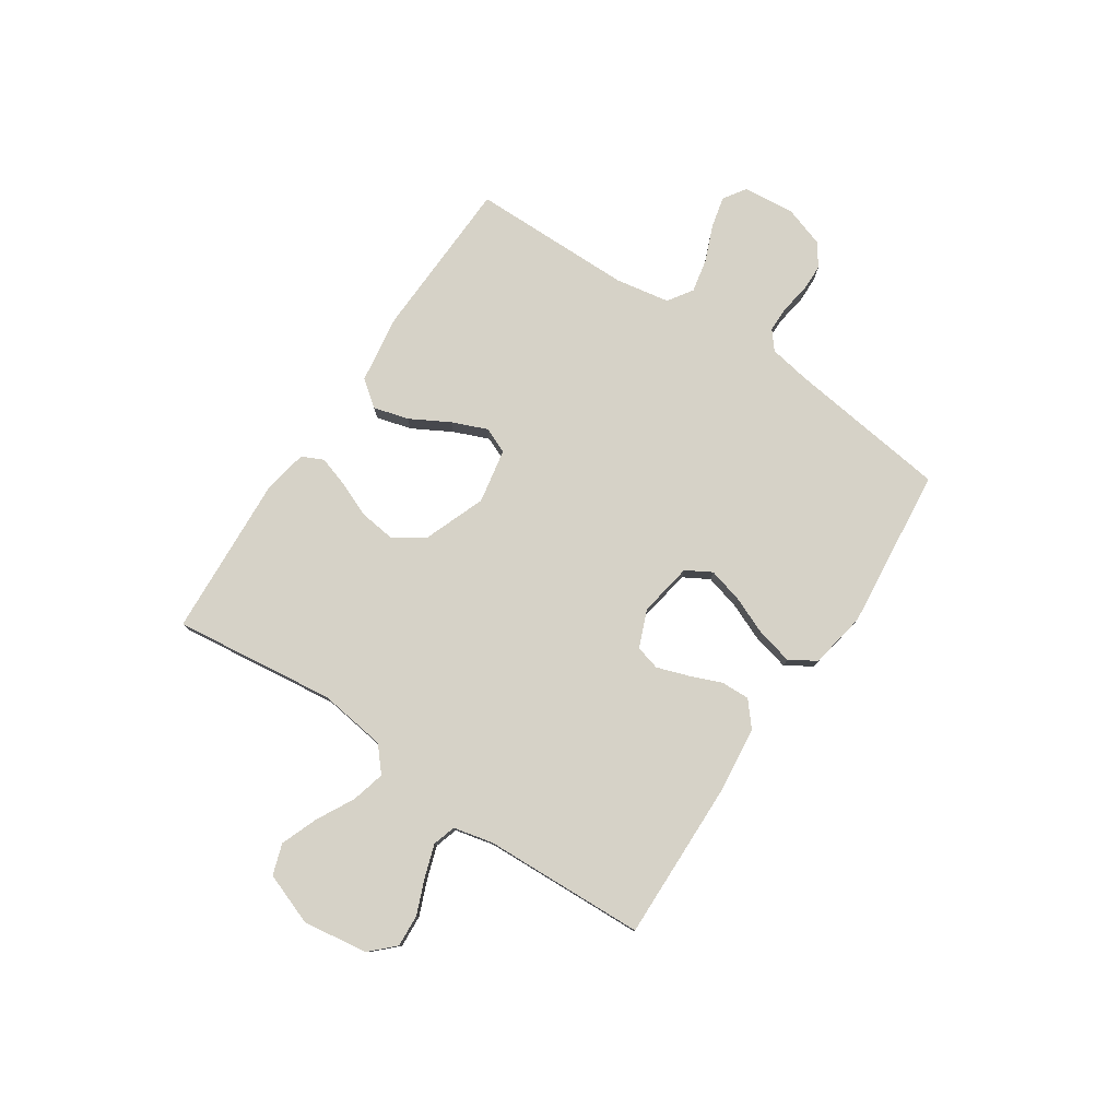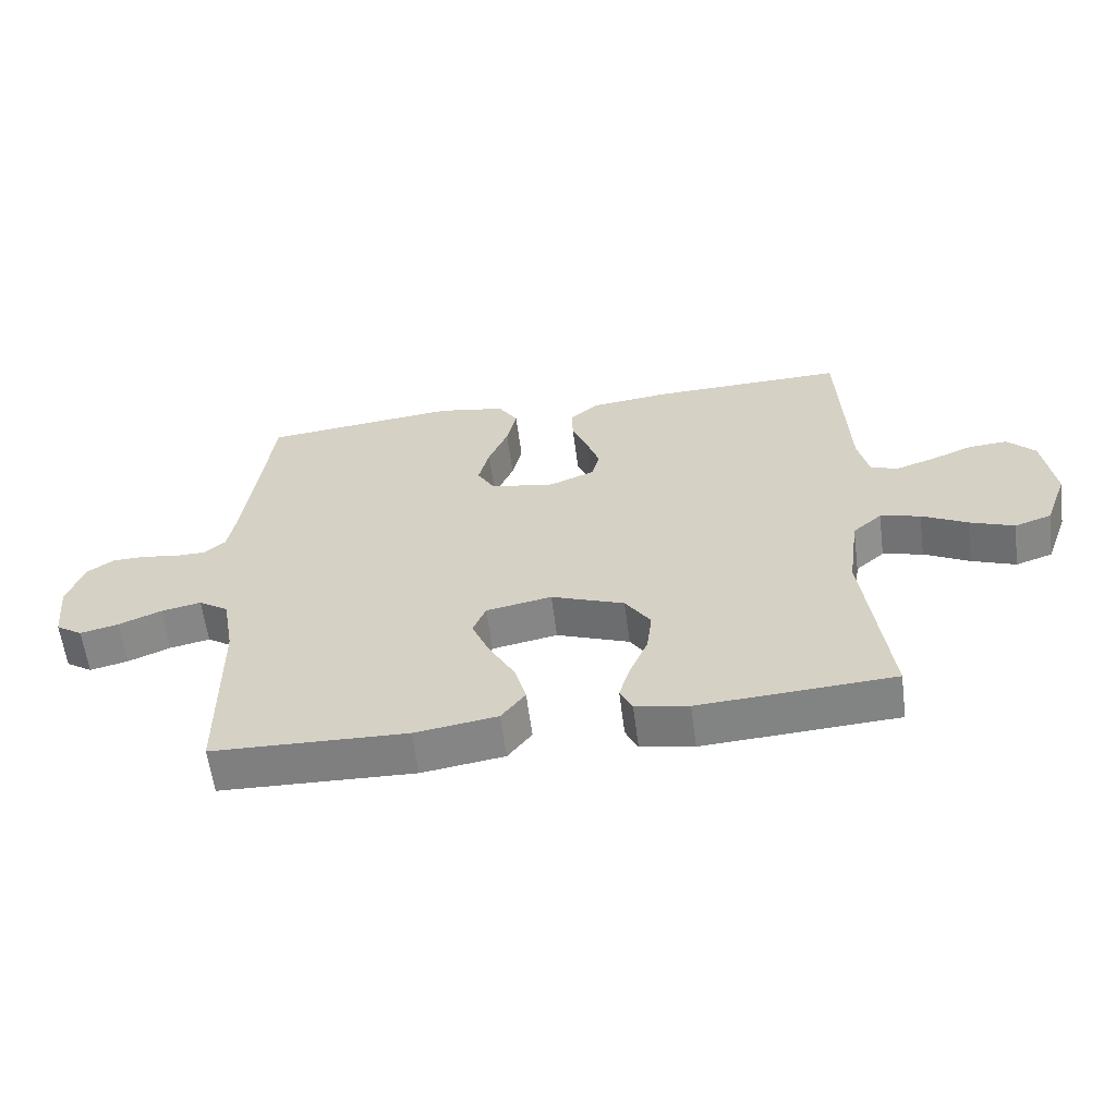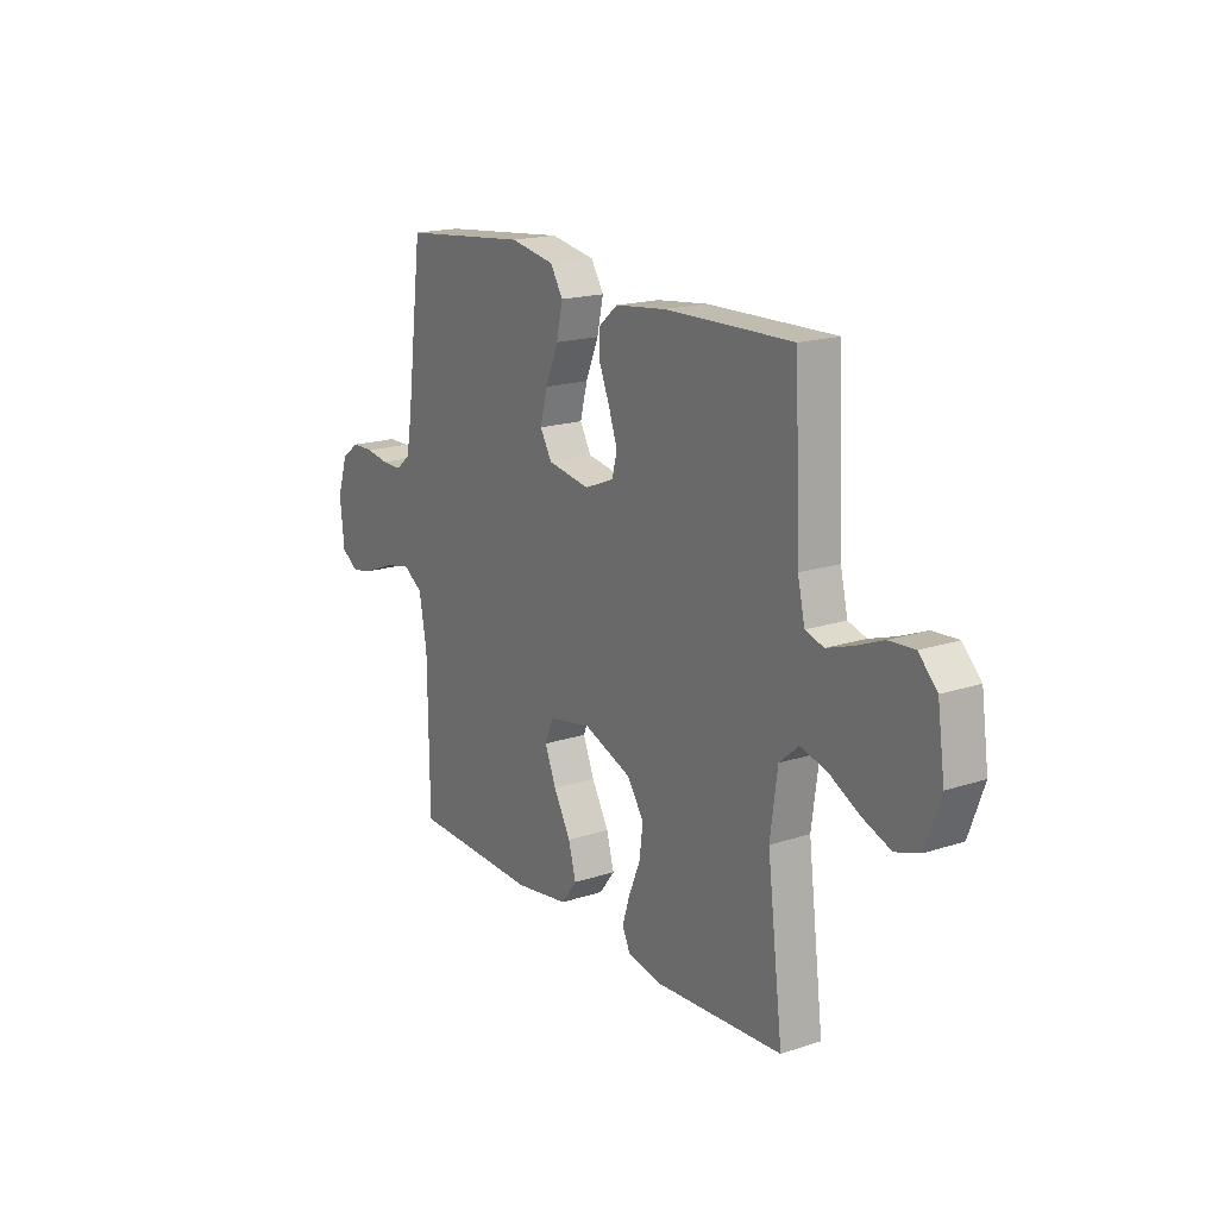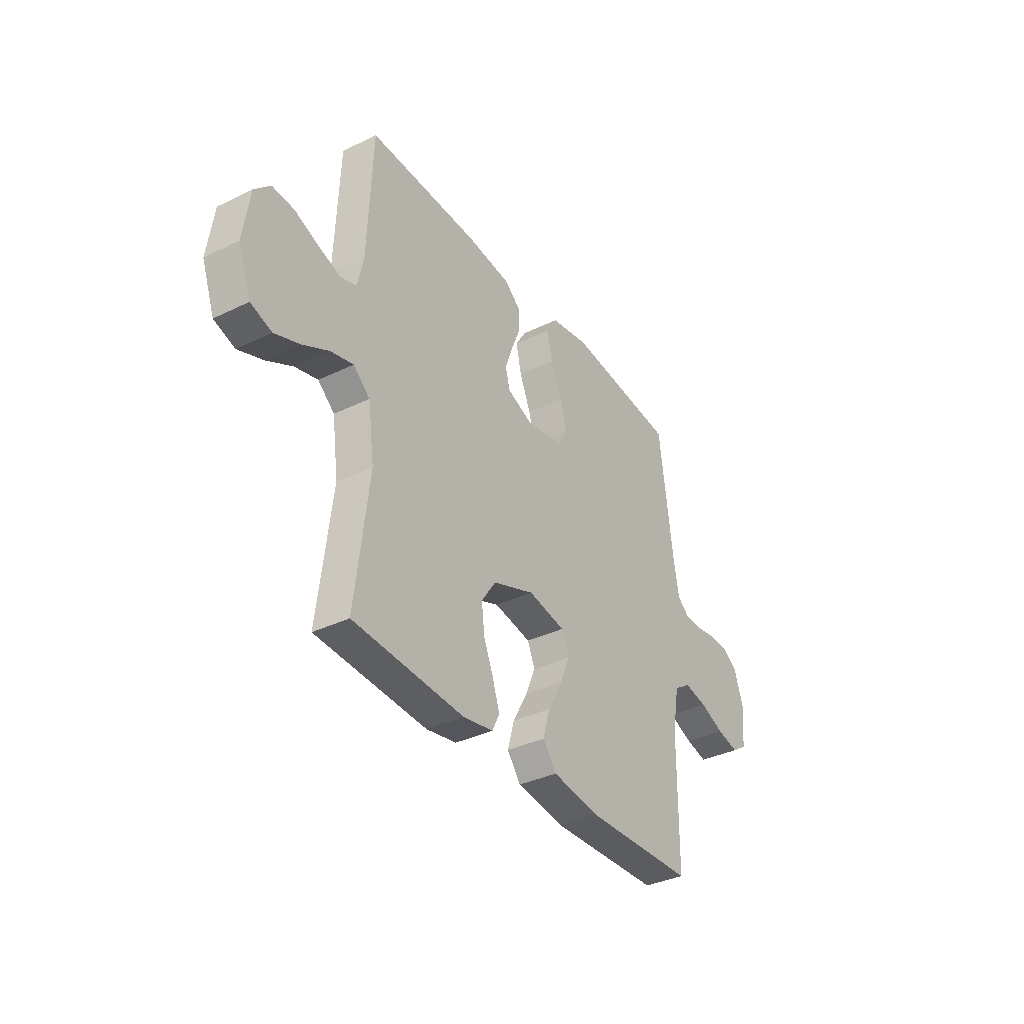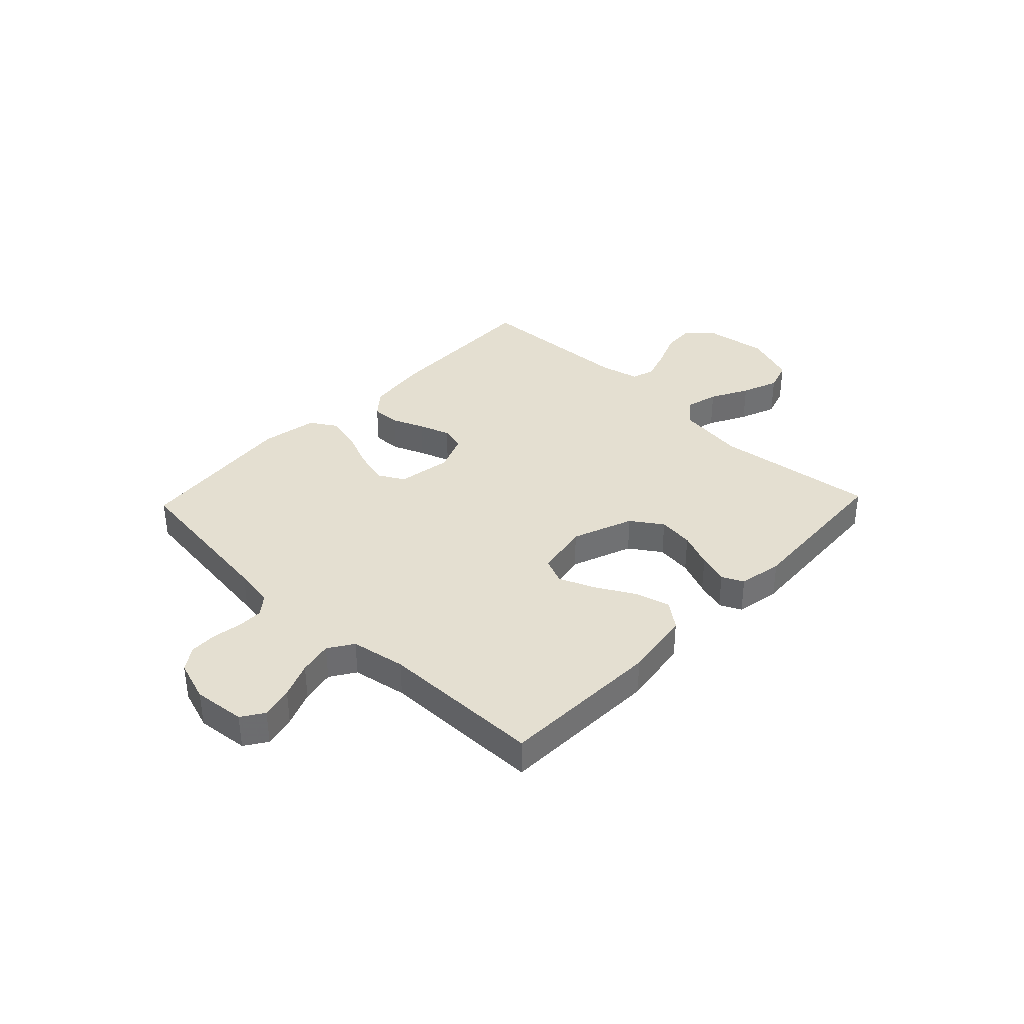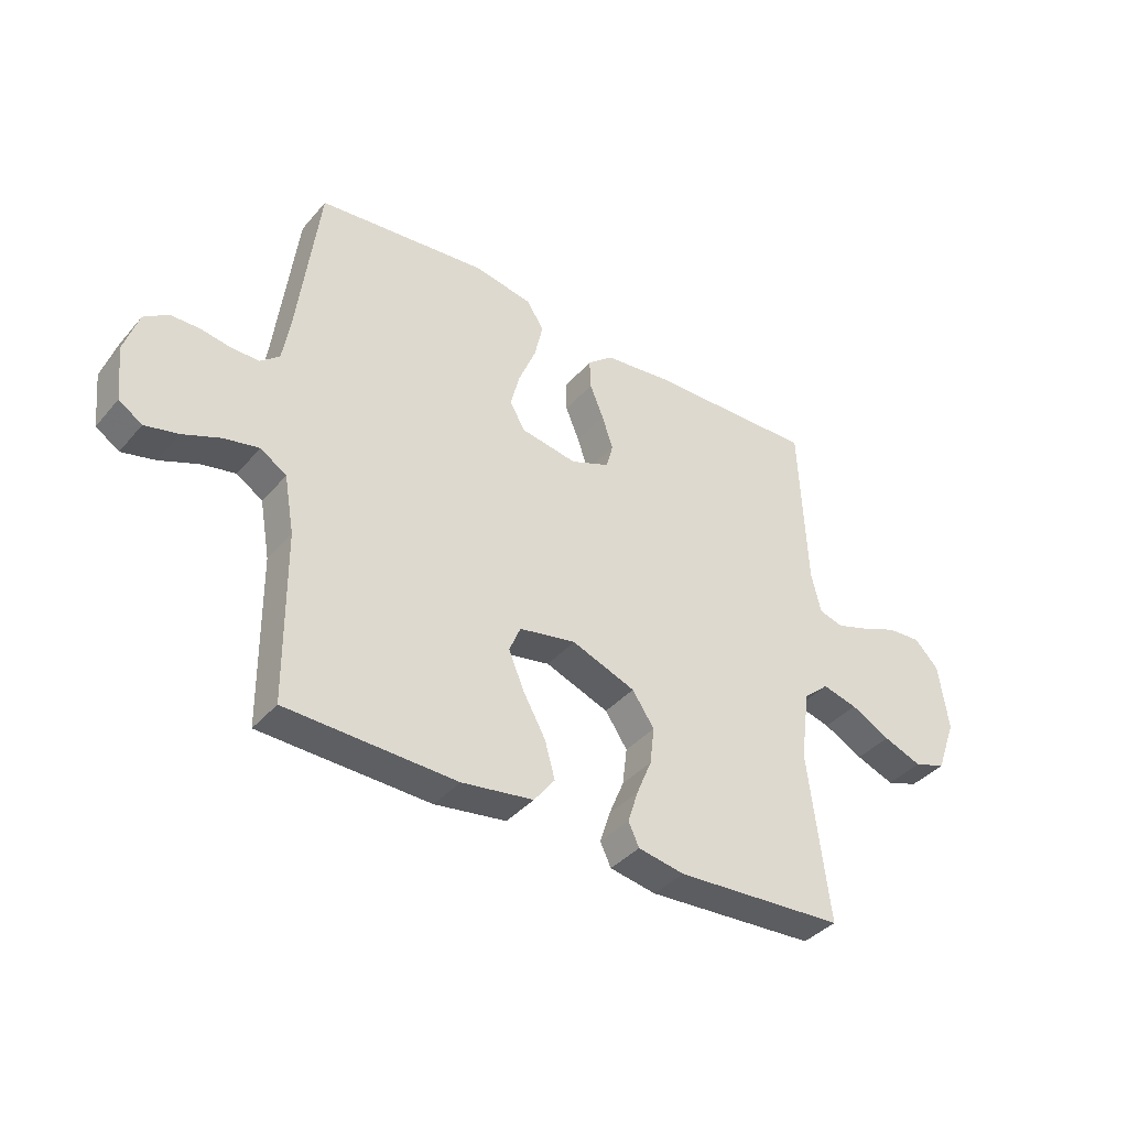
<metadata>
{"format":"obj","ext":"obj","renderer":"f3d","projection":"perspective","resolution":1024,"background":"white","views":[{"elev":78.6,"azim":-56.2,"up":"+Y"},{"elev":-60.2,"azim":-172.6,"up":"+Z"},{"elev":17.9,"azim":-122.7,"up":"+Z"},{"elev":-35.9,"azim":-57.4,"up":"+Z"},{"elev":36.6,"azim":133.7,"up":"+Y"},{"elev":-38.8,"azim":144.1,"up":"+Z"}]}
</metadata>
<code>
v 0.5 0.07 0.5
v 0.538 0.07 0.2
v 0.551 0.07 0.125
v 0.585 0.07 0.097
v 0.633 0.07 0.097
v 0.687 0.07 0.106
v 0.738 0.07 0.105
v 0.78 0.07 0.076
v 0.805 0.07 0
v 0.795 0.07 -0.096
v 0.754 0.07 -0.123
v 0.695 0.07 -0.109
v 0.629 0.07 -0.082
v 0.567 0.07 -0.069
v 0.521 0.07 -0.099
v 0.503 0.07 -0.2
v 0.5 0.07 -0.5
v 0.2 0.07 -0.51
v 0.073 0.07 -0.491
v 0.036 0.07 -0.443
v 0.054 0.07 -0.378
v 0.094 0.07 -0.306
v 0.121 0.07 -0.241
v 0.101 0.07 -0.193
v 0 0.07 -0.174
v -0.113 0.07 -0.217
v -0.152 0.07 -0.275
v -0.144 0.07 -0.341
v -0.117 0.07 -0.406
v -0.099 0.07 -0.463
v -0.118 0.07 -0.503
v -0.2 0.07 -0.518
v -0.5 0.07 -0.5
v -0.463 0.07 -0.2
v -0.48 0.07 -0.075
v -0.525 0.07 -0.036
v -0.587 0.07 -0.052
v -0.657 0.07 -0.089
v -0.725 0.07 -0.115
v -0.782 0.07 -0.096
v -0.817 0.07 0
v -0.8 0.07 0.12
v -0.757 0.07 0.164
v -0.697 0.07 0.16
v -0.633 0.07 0.134
v -0.573 0.07 0.114
v -0.53 0.07 0.127
v -0.513 0.07 0.2
v -0.5 0.07 0.5
v -0.2 0.07 0.493
v -0.08 0.07 0.479
v -0.035 0.07 0.441
v -0.037 0.07 0.388
v -0.061 0.07 0.329
v -0.081 0.07 0.271
v -0.069 0.07 0.225
v 0 0.07 0.197
v 0.1 0.07 0.214
v 0.127 0.07 0.261
v 0.11 0.07 0.326
v 0.08 0.07 0.398
v 0.065 0.07 0.464
v 0.095 0.07 0.512
v 0.2 0.07 0.531
v 0.5 0 0.5
v 0.538 0 0.2
v 0.551 0 0.125
v 0.585 0 0.097
v 0.633 0 0.097
v 0.687 0 0.106
v 0.738 0 0.105
v 0.78 0 0.076
v 0.805 0 0
v 0.795 0 -0.096
v 0.754 0 -0.123
v 0.695 0 -0.109
v 0.629 0 -0.082
v 0.567 0 -0.069
v 0.521 0 -0.099
v 0.503 0 -0.2
v 0.5 0 -0.5
v 0.2 0 -0.51
v 0.073 0 -0.491
v 0.036 0 -0.443
v 0.054 0 -0.378
v 0.094 0 -0.306
v 0.121 0 -0.241
v 0.101 0 -0.193
v 0 0 -0.174
v -0.113 0 -0.217
v -0.152 0 -0.275
v -0.144 0 -0.341
v -0.117 0 -0.406
v -0.099 0 -0.463
v -0.118 0 -0.503
v -0.2 0 -0.518
v -0.5 0 -0.5
v -0.463 0 -0.2
v -0.48 0 -0.075
v -0.525 0 -0.036
v -0.587 0 -0.052
v -0.657 0 -0.089
v -0.725 0 -0.115
v -0.782 0 -0.096
v -0.817 0 0
v -0.8 0 0.12
v -0.757 0 0.164
v -0.697 0 0.16
v -0.633 0 0.134
v -0.573 0 0.114
v -0.53 0 0.127
v -0.513 0 0.2
v -0.5 0 0.5
v -0.2 0 0.493
v -0.08 0 0.479
v -0.035 0 0.441
v -0.037 0 0.388
v -0.061 0 0.329
v -0.081 0 0.271
v -0.069 0 0.225
v 0 0 0.197
v 0.1 0 0.214
v 0.127 0 0.261
v 0.11 0 0.326
v 0.08 0 0.398
v 0.065 0 0.464
v 0.095 0 0.512
v 0.2 0 0.531
f 64 1 2
f 63 64 2
f 62 63 2
f 61 62 2
f 60 61 2
f 59 60 2 3
f 58 59 3 4
f 57 58 4
f 52 53 54
f 51 52 54
f 50 51 54
f 49 50 54
f 48 49 54
f 47 48 54 55
f 43 44 45
f 42 43 45
f 41 42 45
f 40 41 45
f 39 40 45
f 38 39 45
f 37 38 45
f 36 37 45 46
f 35 36 46 47
f 32 33 34
f 31 32 34
f 30 31 34
f 29 30 34
f 28 29 34
f 27 28 34 35
f 47 55 56
f 35 47 56
f 27 35 56
f 26 27 56
f 20 21 22
f 19 20 22
f 18 19 22
f 17 18 22
f 16 17 22
f 15 16 22 23
f 14 15 23 24
f 11 12 13
f 10 11 13
f 9 10 13
f 8 9 13
f 7 8 13
f 6 7 13
f 5 6 13
f 4 5 13 14
f 14 24 25
f 4 14 25
f 57 4 25
f 25 26 56 57
f 66 65 128
f 66 128 127
f 66 127 126
f 66 126 125
f 66 125 124
f 67 66 124 123
f 68 67 123 122
f 68 122 121
f 118 117 116
f 118 116 115
f 118 115 114
f 118 114 113
f 118 113 112
f 119 118 112 111
f 109 108 107
f 109 107 106
f 109 106 105
f 109 105 104
f 109 104 103
f 109 103 102
f 109 102 101
f 110 109 101 100
f 111 110 100 99
f 98 97 96
f 98 96 95
f 98 95 94
f 98 94 93
f 98 93 92
f 99 98 92 91
f 120 119 111
f 120 111 99
f 120 99 91
f 120 91 90
f 86 85 84
f 86 84 83
f 86 83 82
f 86 82 81
f 86 81 80
f 87 86 80 79
f 88 87 79 78
f 77 76 75
f 77 75 74
f 77 74 73
f 77 73 72
f 77 72 71
f 77 71 70
f 77 70 69
f 78 77 69 68
f 89 88 78
f 89 78 68
f 89 68 121
f 121 120 90 89
f 1 65 66 2
f 2 66 67 3
f 3 67 68 4
f 4 68 69 5
f 5 69 70 6
f 6 70 71 7
f 7 71 72 8
f 8 72 73 9
f 9 73 74 10
f 10 74 75 11
f 11 75 76 12
f 12 76 77 13
f 13 77 78 14
f 14 78 79 15
f 15 79 80 16
f 16 80 81 17
f 17 81 82 18
f 18 82 83 19
f 19 83 84 20
f 20 84 85 21
f 21 85 86 22
f 22 86 87 23
f 23 87 88 24
f 24 88 89 25
f 25 89 90 26
f 26 90 91 27
f 27 91 92 28
f 28 92 93 29
f 29 93 94 30
f 30 94 95 31
f 31 95 96 32
f 32 96 97 33
f 33 97 98 34
f 34 98 99 35
f 35 99 100 36
f 36 100 101 37
f 37 101 102 38
f 38 102 103 39
f 39 103 104 40
f 40 104 105 41
f 41 105 106 42
f 42 106 107 43
f 43 107 108 44
f 44 108 109 45
f 45 109 110 46
f 46 110 111 47
f 47 111 112 48
f 48 112 113 49
f 49 113 114 50
f 50 114 115 51
f 51 115 116 52
f 52 116 117 53
f 53 117 118 54
f 54 118 119 55
f 55 119 120 56
f 56 120 121 57
f 57 121 122 58
f 58 122 123 59
f 59 123 124 60
f 60 124 125 61
f 61 125 126 62
f 62 126 127 63
f 63 127 128 64
f 64 128 65 1

</code>
